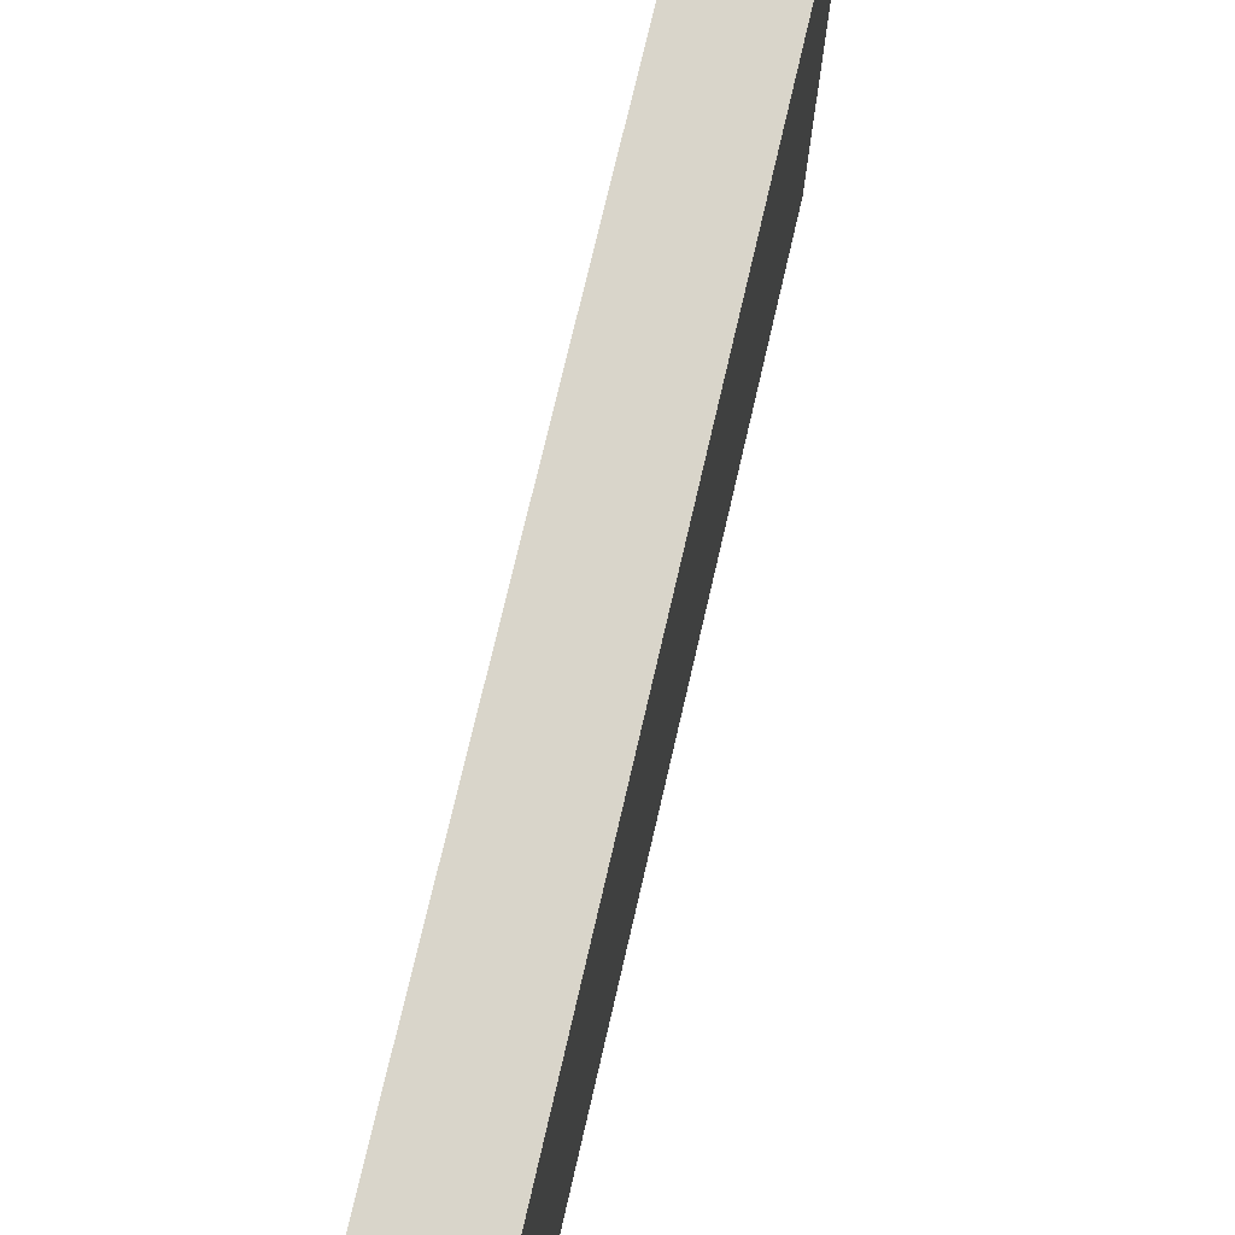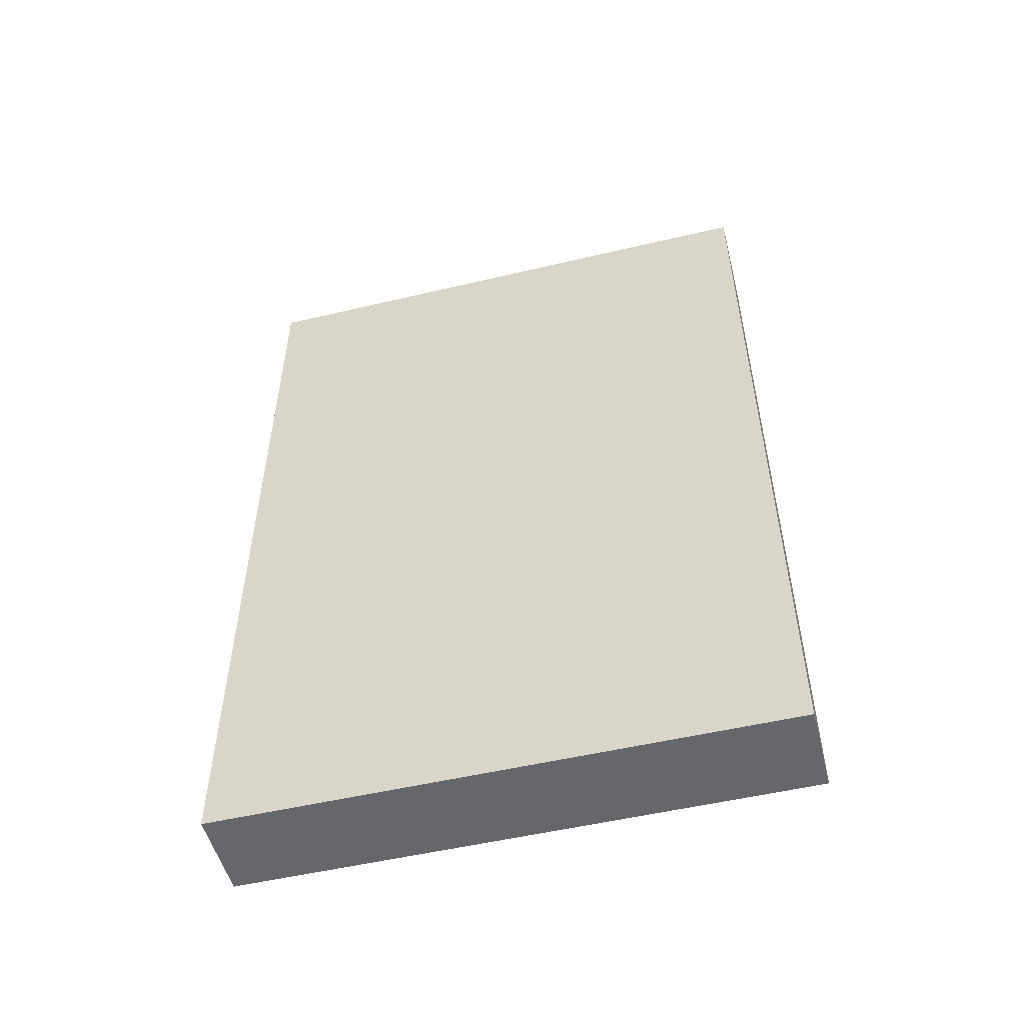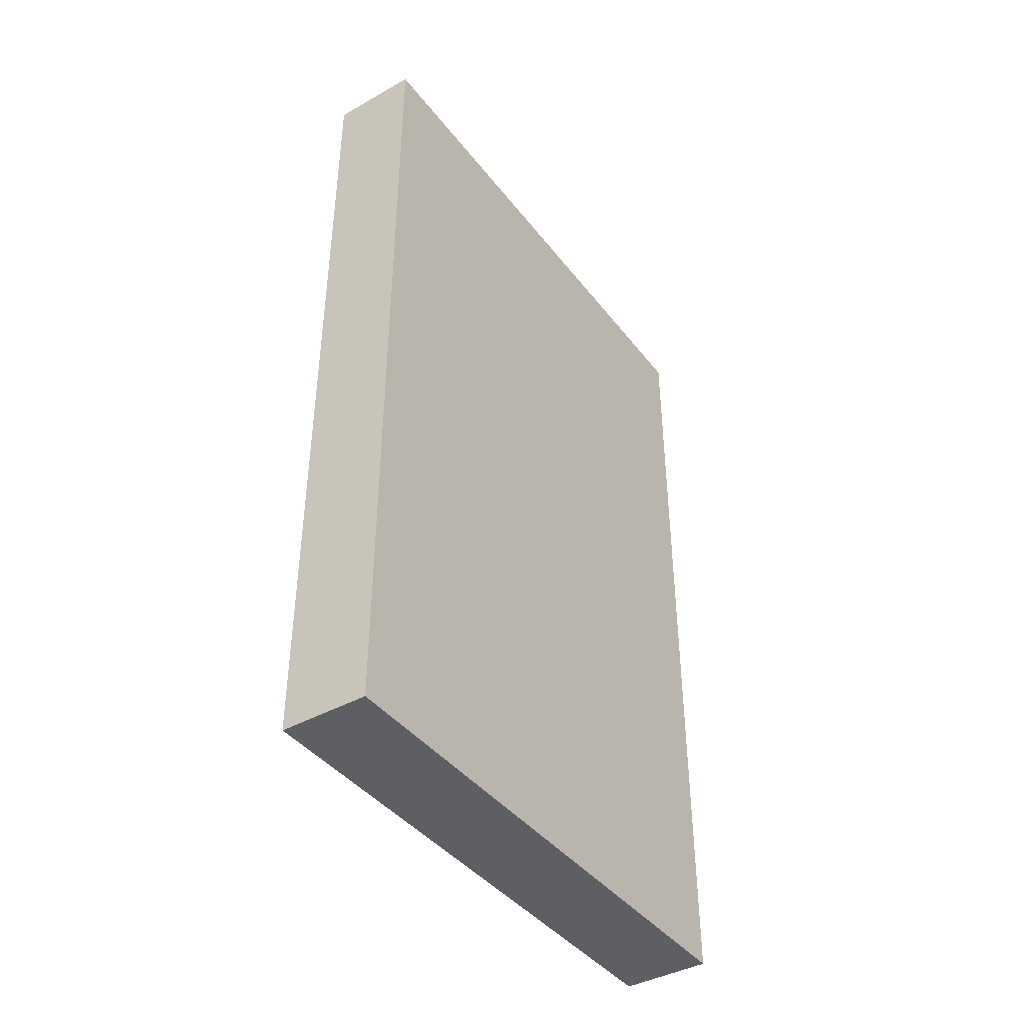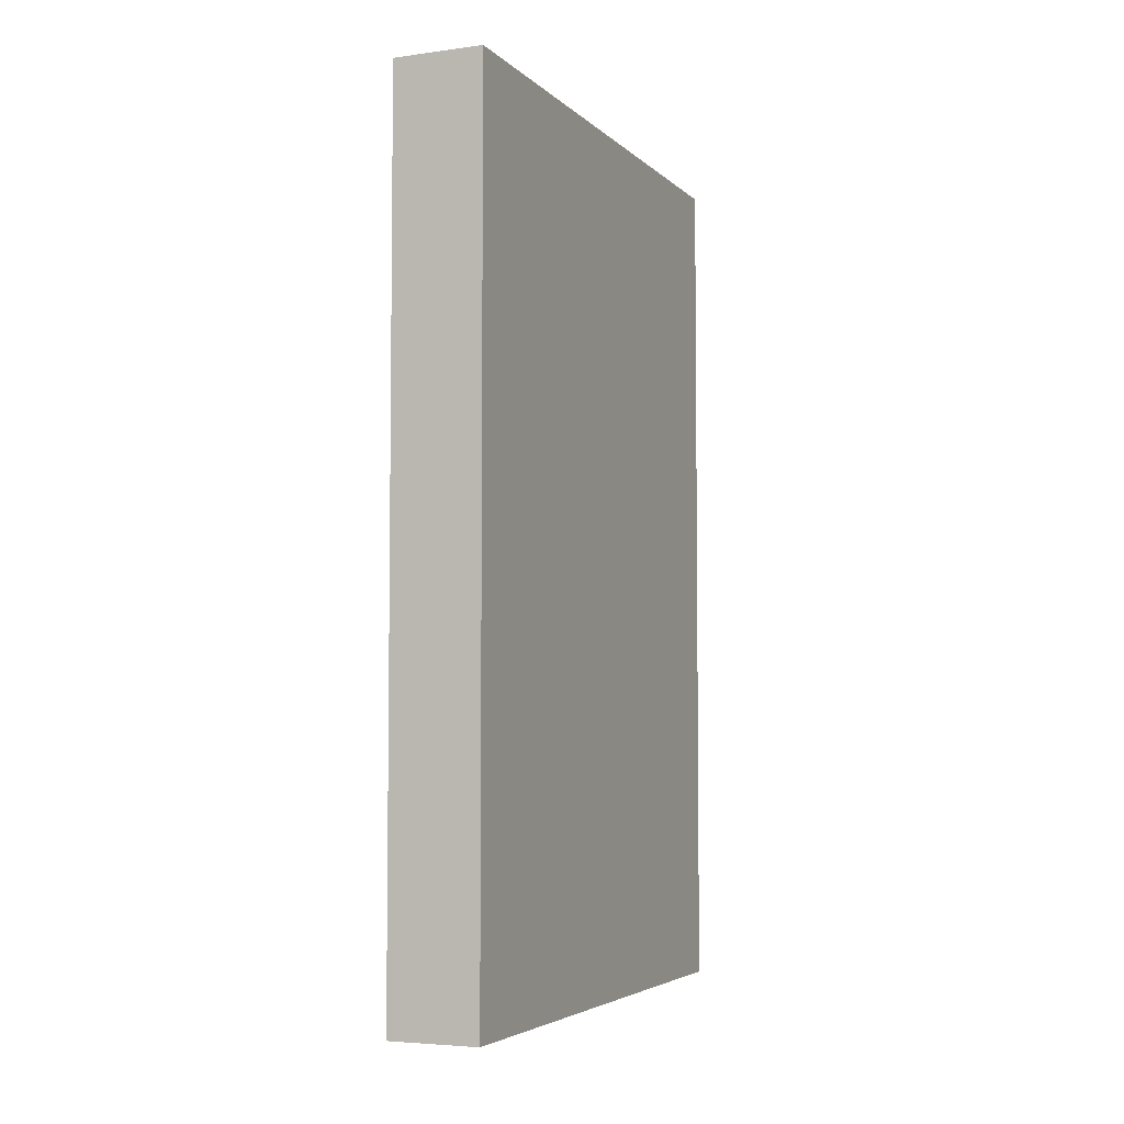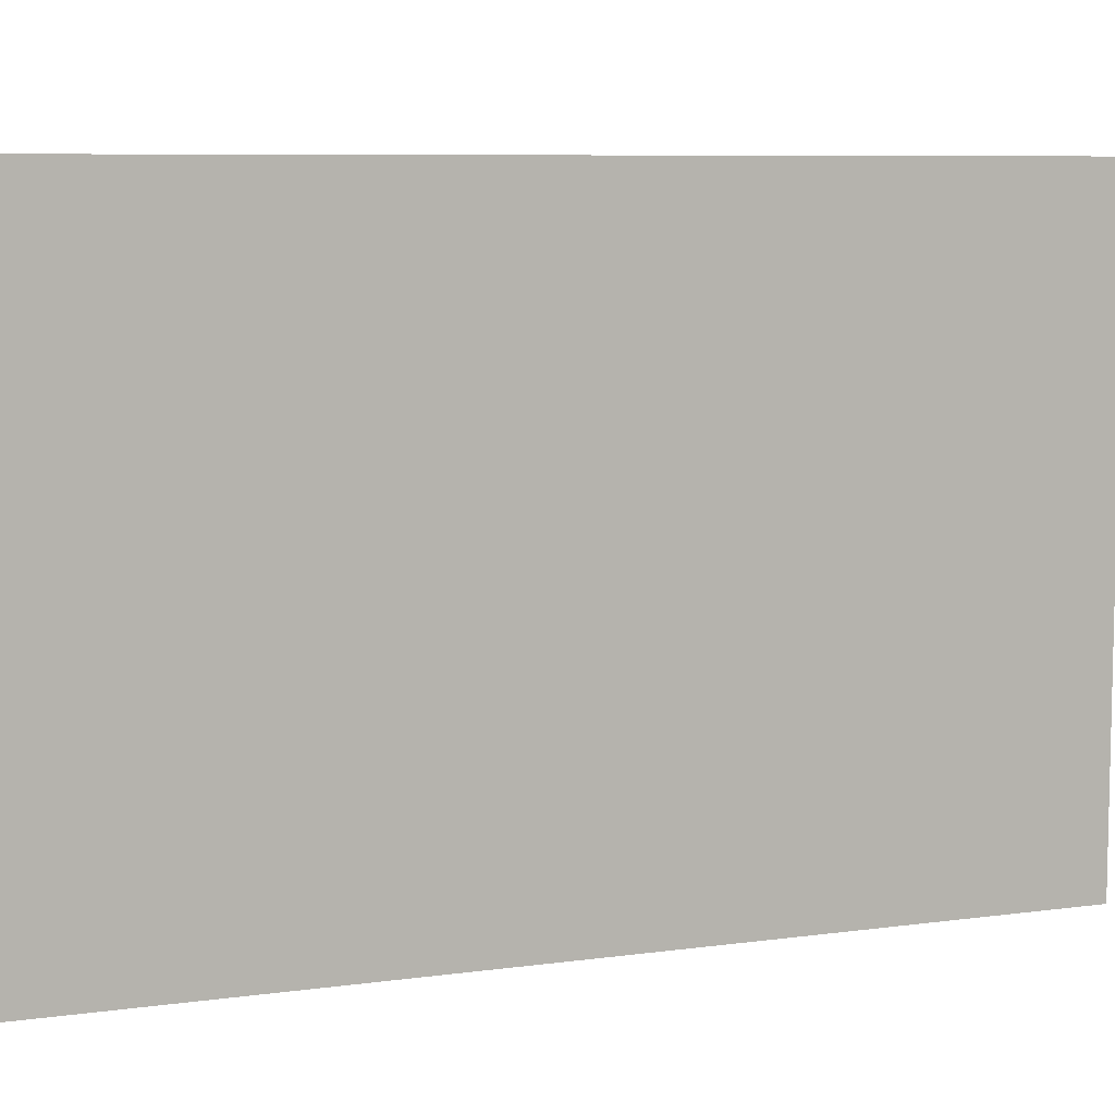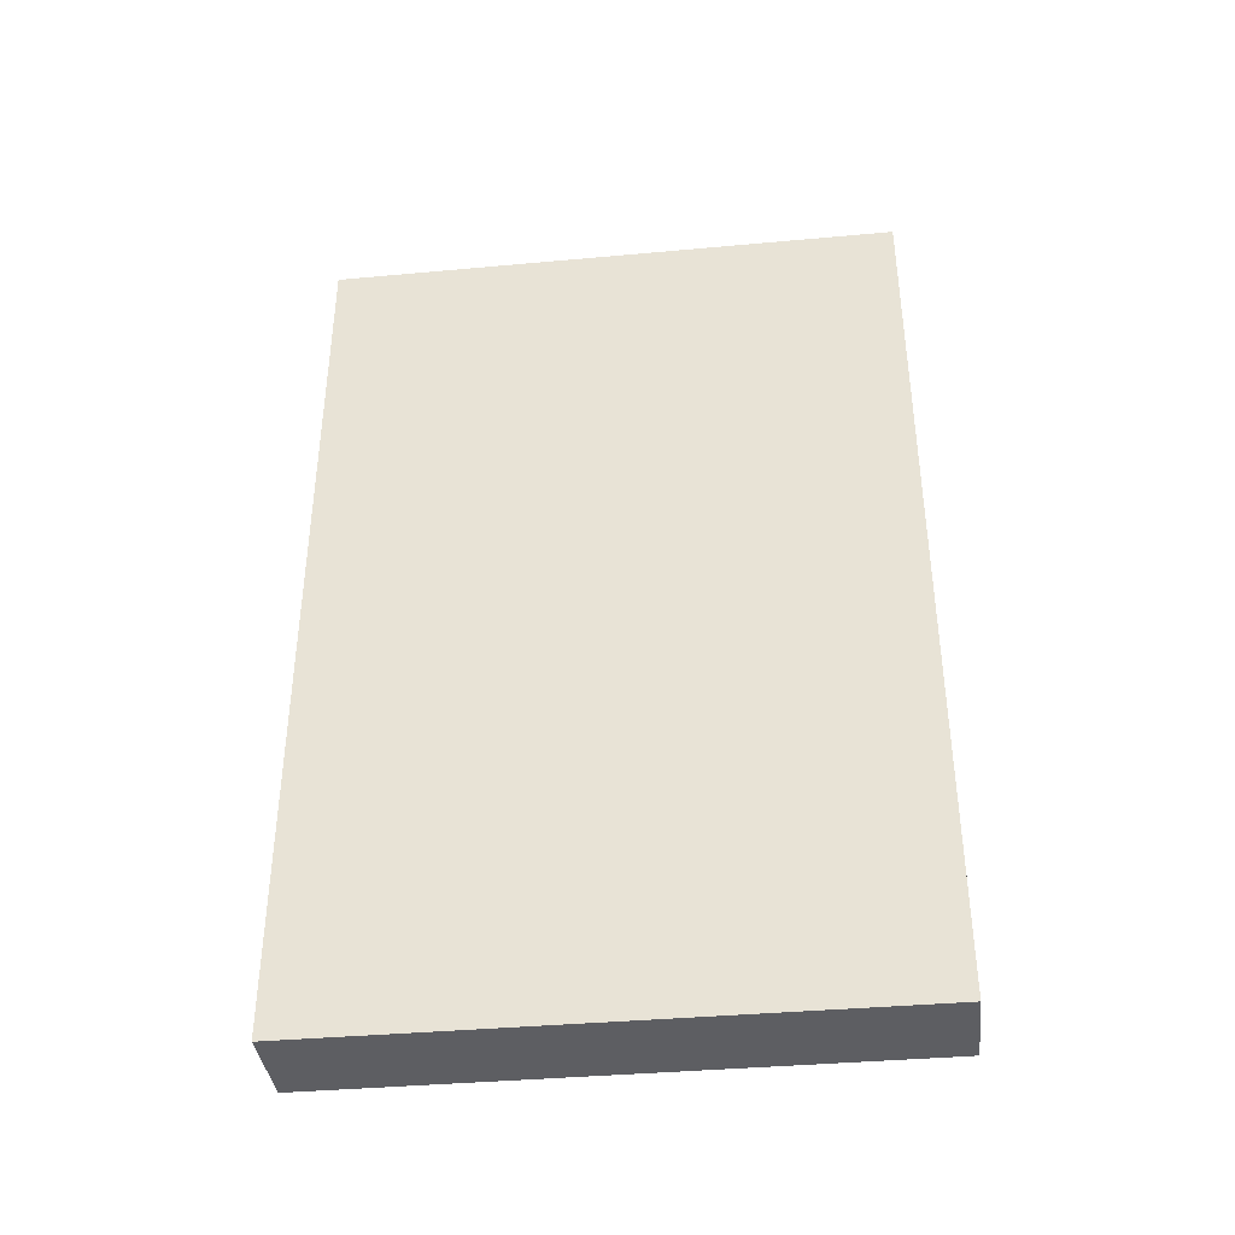
<metadata>
{"format":"obj","ext":"obj","renderer":"f3d","projection":"perspective","resolution":1024,"background":"white","views":[{"elev":74.6,"azim":-166.9,"up":"+Z"},{"elev":-52.2,"azim":-75.7,"up":"+Y"},{"elev":-41.4,"azim":34.2,"up":"+Y"},{"elev":-4.6,"azim":22.9,"up":"+Y"},{"elev":7.8,"azim":-111.1,"up":"+Z"},{"elev":-38.4,"azim":-83.4,"up":"+Y"}]}
</metadata>
<code>
v  0.0095 -0.09245 -0.06045
v  0.0095 0.09245 -0.06045
v  0.0095 0.09245 0.06045
v  0.0095 -0.09245 0.06045
v  -0.0095 -0.09245 0.06045
v  -0.0095 0.09245 0.06045
v  -0.0095 -0.09245 -0.06045
v  -0.0095 0.09245 -0.06045
g <STL_BINARY>
f 1 2 3
f 1 3 4
f 3 4 5
f 3 5 6
f 6 5 7
f 6 7 8
f 8 7 1
f 8 1 2
f 2 8 6
f 2 6 3
f 1 7 5
f 1 5 4

</code>
